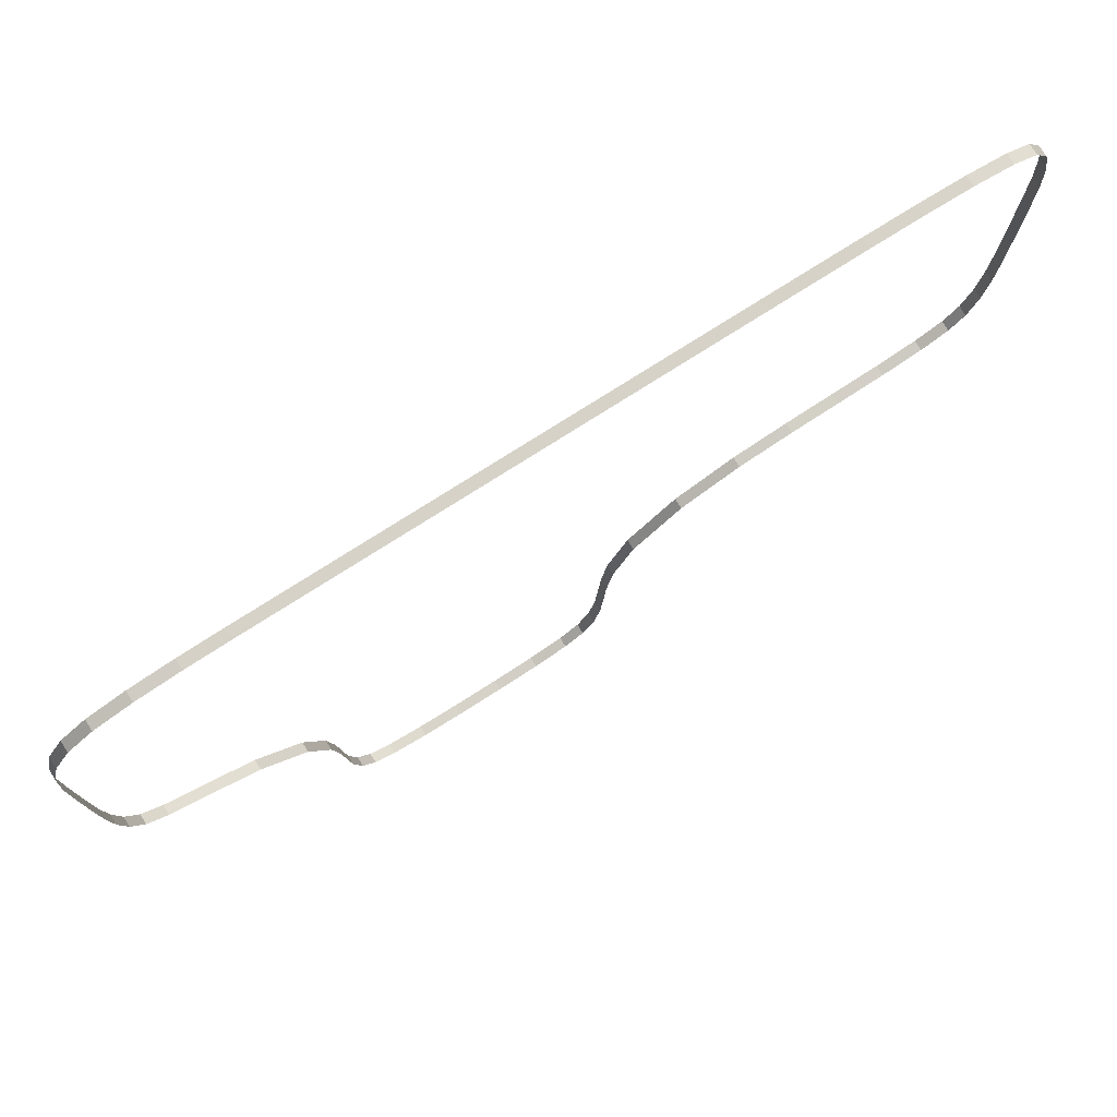
<metadata>
{"format":"obj","ext":"obj","renderer":"f3d","projection":"perspective","resolution":1024,"background":"white","views":[{"elev":78.1,"azim":-32.3,"up":"+Z"}]}
</metadata>
<code>
o Plane
v -1.56 0 1.331
v -0.6048 0 1.338
v -2.07 0 1.159
v -2.146 0 1.025
v -0.3548 0 1.338
v -0.1048 0 1.338
v 0.1452 0 1.338
v 0.3952 0 1.338
v -2.201 0 0.3658
v 0.6452 0 1.338
v 1.145 -0 1.338
v -2.197 -0 -0.378
v -2.187 -0 -0.615
v 1.634 0 1.331
v -2.159 0 -0.8296
v -2.103 -0 -0.9899
v 2.055 0 1.272
v -2.005 0 -1.095
v -1.821 0 -1.198
v 2.172 0 1.204
v 2.239 0 1.086
v -1.564 -0 -1.354
v 2.278 0 0.8925
v -1.242 0 -1.934
v 2.294 0 0.6637
v 2.299 0 0.421
v -1.198 -0 -2.465
v 2.299 0 -0.07702
v 2.298 -0 -0.3241
v 2.269 0 -0.7844
v 2.22 0 -0.9573
v -0.7839 -0 -3.138
v 2.142 0 -1.055
v -0.1055 -0 -3.136
v 1.555 -0 -1.162
v 1.297 0 -1.176
v 0.07576 0 -3.091
v 1.015 0 -1.215
v 0.282 -0 -2.686
v 0.7037 0 -1.337
v 0.4498 -0 -1.608
v 0.3103 0 -2.195
v 0.3438 0 -1.917
v 0.2973 -0 -2.451
v 0.2466 -0 -2.887
v 0.1823 -0 -3.017
v 1.794 0 -1.147
v -0.3281 -0 -3.155
v 2 -0 -1.116
v -0.5601 0 -3.155
v -0.9687 0 -3.094
v -1.079 -0 -3.023
v -1.145 0 -2.897
v 2.291 0 -0.5634
v -1.182 -0 -2.699
v -1.211 0 -2.21
v 2.299 0 0.1727
v -1.34 -0 -1.627
v 1.863 0 1.313
v 1.392 0 1.336
v -2.2 -0 -0.1326
v -2.201 0 0.1162
v 0.8952 0 1.338
v -2.199 0 0.6099
v -2.186 0 0.836
v -1.949 0 1.252
v -0.8548 0 1.338
v -1.77 -0 1.306
v -1.355 0 1.338
v -1.105 0 1.338
v -0.8548 0.05185 1.338
v -0.6048 0.05185 1.338
v -0.3548 0.05185 1.338
v -0.1048 0.05185 1.338
v 0.1452 0.05185 1.338
v 0.3952 0.05185 1.338
v 0.6452 0.05185 1.338
v 0.8952 0.05185 1.338
v 1.145 0.05185 1.338
v 1.392 0.05185 1.336
v 1.634 0.05185 1.331
v 1.863 0.05185 1.313
v 2.055 0.05185 1.272
v 2.172 0.05185 1.204
v 2.239 0.05185 1.086
v 2.278 0.05185 0.8925
v 2.294 0.05185 0.6637
v 2.299 0.05185 0.421
v 2.299 0.05185 0.1727
v 2.299 0.05185 -0.07702
v 2.298 0.05185 -0.3241
v 2.291 0.05185 -0.5634
v 2.269 0.05185 -0.7844
v 2.22 0.05185 -0.9573
v 2.142 0.05185 -1.055
v 2 0.05185 -1.116
v 1.794 0.05185 -1.147
v 1.555 0.05185 -1.162
v 1.297 0.05185 -1.176
v 1.015 0.05185 -1.215
v 0.7037 0.05185 -1.337
v 0.4498 0.05185 -1.608
v 0.3438 0.05185 -1.917
v 0.3103 0.05185 -2.195
v 0.2973 0.05185 -2.451
v 0.282 0.05185 -2.686
v 0.2466 0.05185 -2.887
v 0.1823 0.05185 -3.017
v 0.07576 0.05185 -3.091
v -0.1055 0.05185 -3.136
v -0.3281 0.05185 -3.155
v -0.5601 0.05185 -3.155
v -0.7839 0.05185 -3.138
v -0.9687 0.05185 -3.094
v -1.079 0.05185 -3.023
v -1.145 0.05185 -2.897
v -1.182 0.05185 -2.699
v -1.198 0.05185 -2.465
v -1.211 0.05185 -2.21
v -1.242 0.05185 -1.934
v -1.34 0.05185 -1.627
v -1.564 0.05185 -1.354
v -1.821 0.05185 -1.198
v -2.005 0.05185 -1.095
v -2.103 0.05185 -0.9899
v -2.159 0.05185 -0.8296
v -2.187 0.05185 -0.615
v -2.197 0.05185 -0.378
v -2.2 0.05185 -0.1326
v -2.201 0.05185 0.1162
v -2.201 0.05185 0.3658
v -2.199 0.05185 0.6099
v -2.186 0.05185 0.836
v -2.146 0.05185 1.025
v -2.07 0.05185 1.159
v -1.949 0.05185 1.252
v -1.77 0.05185 1.306
v -1.56 0.05185 1.331
v -1.105 0.05185 1.338
v -1.355 0.05185 1.338
f 57 28 90 89
f 51 52 115 114
f 28 29 91 90
f 11 60 80 79
f 52 53 116 115
f 54 30 93 92
f 20 21 85 84
f 53 55 117 116
f 30 31 94 93
f 55 27 118 117
f 31 33 95 94
f 26 57 89 88
f 29 54 92 91
f 33 49 96 95
f 56 24 120 119
f 49 47 97 96
f 47 35 98 97
f 36 38 100 99
f 58 22 122 121
f 39 45 107 106
f 70 67 71 139
f 22 19 123 122
f 35 36 99 98
f 67 2 72 71
f 18 16 125 124
f 38 40 101 100
f 32 51 114 113
f 2 5 73 72
f 16 15 126 125
f 40 41 102 101
f 27 56 119 118
f 6 7 75 74
f 24 58 121 120
f 15 13 127 126
f 41 43 103 102
f 19 18 124 123
f 7 8 76 75
f 8 10 77 76
f 13 12 128 127
f 43 42 104 103
f 61 62 130 129
f 10 63 78 77
f 12 61 129 128
f 42 44 105 104
f 64 65 133 132
f 63 11 79 78
f 68 1 138 137
f 62 9 131 130
f 60 14 81 80
f 44 39 106 105
f 9 64 132 131
f 1 69 140 138
f 14 59 82 81
f 45 46 108 107
f 65 4 134 133
f 46 37 109 108
f 59 17 83 82
f 17 20 84 83
f 4 3 135 134
f 37 34 110 109
f 3 66 136 135
f 34 48 111 110
f 21 23 86 85
f 48 50 112 111
f 23 25 87 86
f 66 68 137 136
f 25 26 88 87
f 69 70 139 140
f 5 6 74 73
f 50 32 113 112

</code>
